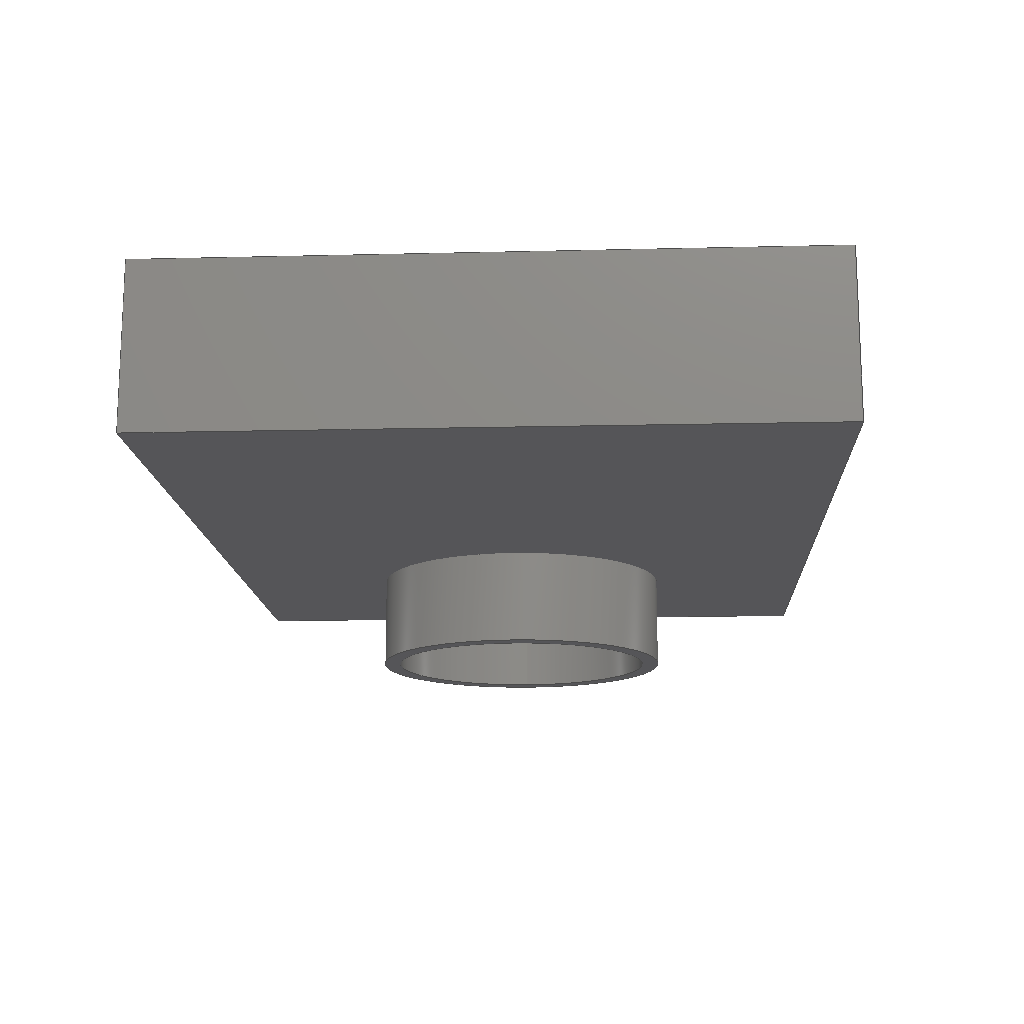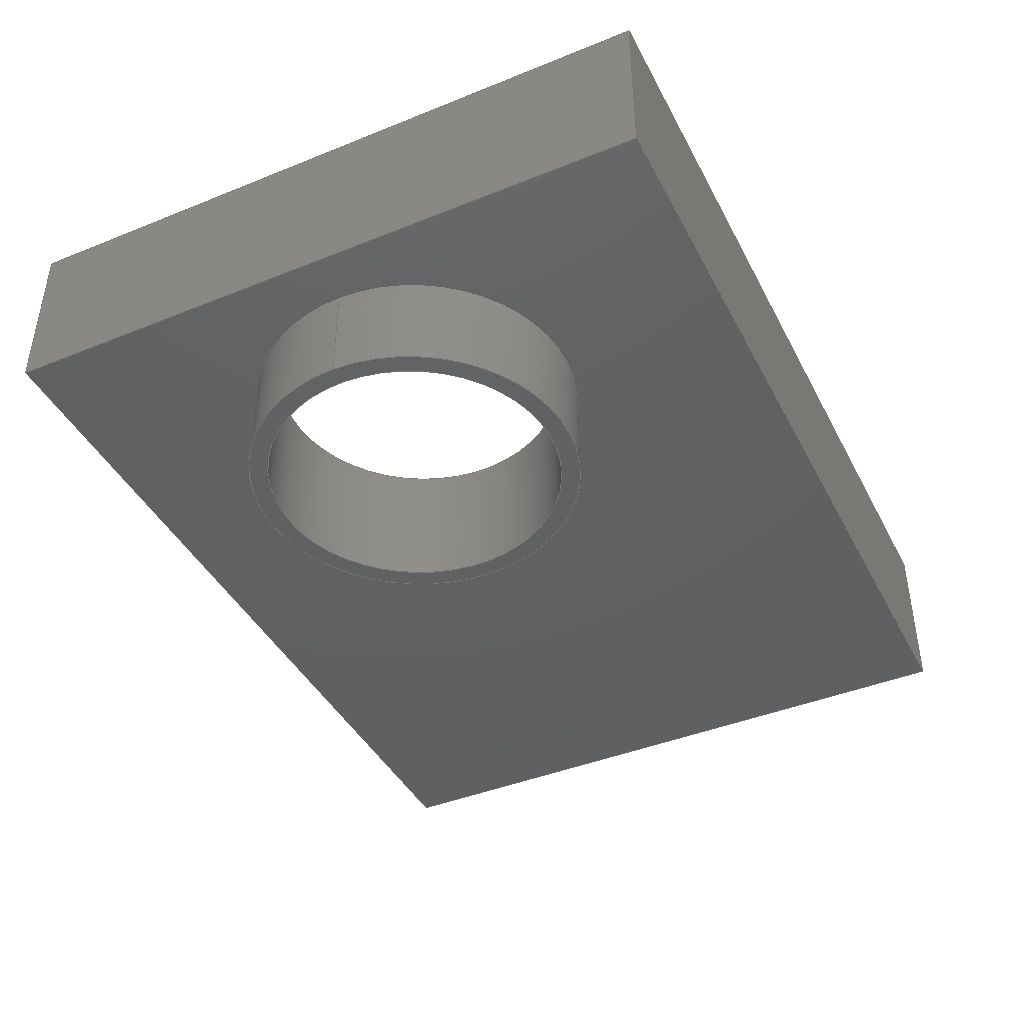
<metadata>
{"format":"step","ext":"step","renderer":"f3d","projection":"perspective","resolution":1024,"background":"white","views":[{"elev":-14.4,"azim":93.0,"up":"+Y"},{"elev":-42.2,"azim":-64.2,"up":"+Y"}]}
</metadata>
<code>
ISO-10303-21;
DATA;
#1=MECHANICAL_DESIGN_GEOMETRIC_PRESENTATION_REPRESENTATION('',(#4),#400);
#2=SHAPE_REPRESENTATION_RELATIONSHIP('SRR','None',#407,#3);
#3=ADVANCED_BREP_SHAPE_REPRESENTATION('',(#5),#399);
#4=STYLED_ITEM('',(#416),#5);
#5=MANIFOLD_SOLID_BREP('Body1',#236);
#6=CYLINDRICAL_SURFACE('',#261,2.175);
#7=CYLINDRICAL_SURFACE('',#264,2.45);
#8=CIRCLE('',#260,2.45);
#9=CIRCLE('',#262,2.175);
#10=CIRCLE('',#263,2.175);
#11=CIRCLE('',#265,2.45);
#12=FACE_BOUND('',#35,.T.);
#13=FACE_BOUND('',#41,.T.);
#14=FACE_BOUND('',#45,.T.);
#15=FACE_BOUND('',#47,.T.);
#16=FACE_OUTER_BOUND('',#30,.T.);
#17=FACE_OUTER_BOUND('',#31,.T.);
#18=FACE_OUTER_BOUND('',#32,.T.);
#19=FACE_OUTER_BOUND('',#33,.T.);
#20=FACE_OUTER_BOUND('',#34,.T.);
#21=FACE_OUTER_BOUND('',#36,.T.);
#22=FACE_OUTER_BOUND('',#37,.T.);
#23=FACE_OUTER_BOUND('',#38,.T.);
#24=FACE_OUTER_BOUND('',#39,.T.);
#25=FACE_OUTER_BOUND('',#40,.T.);
#26=FACE_OUTER_BOUND('',#42,.T.);
#27=FACE_OUTER_BOUND('',#43,.T.);
#28=FACE_OUTER_BOUND('',#44,.T.);
#29=FACE_OUTER_BOUND('',#46,.T.);
#30=EDGE_LOOP('',(#150,#151,#152,#153));
#31=EDGE_LOOP('',(#154,#155,#156,#157));
#32=EDGE_LOOP('',(#158,#159,#160,#161));
#33=EDGE_LOOP('',(#162,#163,#164,#165));
#34=EDGE_LOOP('',(#166,#167,#168,#169));
#35=EDGE_LOOP('',(#170,#171,#172,#173));
#36=EDGE_LOOP('',(#174,#175,#176,#177));
#37=EDGE_LOOP('',(#178,#179,#180,#181));
#38=EDGE_LOOP('',(#182,#183,#184,#185));
#39=EDGE_LOOP('',(#186,#187,#188,#189));
#40=EDGE_LOOP('',(#190,#191,#192,#193));
#41=EDGE_LOOP('',(#194));
#42=EDGE_LOOP('',(#195,#196,#197,#198));
#43=EDGE_LOOP('',(#199,#200,#201,#202));
#44=EDGE_LOOP('',(#203,#204,#205,#206));
#45=EDGE_LOOP('',(#207));
#46=EDGE_LOOP('',(#208));
#47=EDGE_LOOP('',(#209));
#48=LINE('',#336,#74);
#49=LINE('',#338,#75);
#50=LINE('',#340,#76);
#51=LINE('',#341,#77);
#52=LINE('',#344,#78);
#53=LINE('',#346,#79);
#54=LINE('',#347,#80);
#55=LINE('',#350,#81);
#56=LINE('',#352,#82);
#57=LINE('',#353,#83);
#58=LINE('',#355,#84);
#59=LINE('',#356,#85);
#60=LINE('',#360,#86);
#61=LINE('',#362,#87);
#62=LINE('',#364,#88);
#63=LINE('',#365,#89);
#64=LINE('',#368,#90);
#65=LINE('',#370,#91);
#66=LINE('',#371,#92);
#67=LINE('',#374,#93);
#68=LINE('',#375,#94);
#69=LINE('',#378,#95);
#70=LINE('',#379,#96);
#71=LINE('',#381,#97);
#72=LINE('',#389,#98);
#73=LINE('',#393,#99);
#74=VECTOR('',#272,1);
#75=VECTOR('',#273,1);
#76=VECTOR('',#274,1);
#77=VECTOR('',#275,1);
#78=VECTOR('',#278,1);
#79=VECTOR('',#279,1);
#80=VECTOR('',#280,1);
#81=VECTOR('',#283,1);
#82=VECTOR('',#284,1);
#83=VECTOR('',#285,1);
#84=VECTOR('',#288,1);
#85=VECTOR('',#289,1);
#86=VECTOR('',#292,1);
#87=VECTOR('',#293,1);
#88=VECTOR('',#294,1);
#89=VECTOR('',#295,1);
#90=VECTOR('',#298,1);
#91=VECTOR('',#299,1);
#92=VECTOR('',#300,1);
#93=VECTOR('',#303,1);
#94=VECTOR('',#304,1);
#95=VECTOR('',#307,1);
#96=VECTOR('',#308,1);
#97=VECTOR('',#311,1);
#98=VECTOR('',#320,2.175);
#99=VECTOR('',#325,2.45);
#100=VERTEX_POINT('',#334);
#101=VERTEX_POINT('',#335);
#102=VERTEX_POINT('',#337);
#103=VERTEX_POINT('',#339);
#104=VERTEX_POINT('',#343);
#105=VERTEX_POINT('',#345);
#106=VERTEX_POINT('',#349);
#107=VERTEX_POINT('',#351);
#108=VERTEX_POINT('',#358);
#109=VERTEX_POINT('',#359);
#110=VERTEX_POINT('',#361);
#111=VERTEX_POINT('',#363);
#112=VERTEX_POINT('',#367);
#113=VERTEX_POINT('',#369);
#114=VERTEX_POINT('',#373);
#115=VERTEX_POINT('',#377);
#116=VERTEX_POINT('',#383);
#117=VERTEX_POINT('',#386);
#118=VERTEX_POINT('',#388);
#119=VERTEX_POINT('',#392);
#120=EDGE_CURVE('',#100,#101,#48,.T.);
#121=EDGE_CURVE('',#100,#102,#49,.T.);
#122=EDGE_CURVE('',#103,#102,#50,.T.);
#123=EDGE_CURVE('',#101,#103,#51,.T.);
#124=EDGE_CURVE('',#101,#104,#52,.T.);
#125=EDGE_CURVE('',#105,#103,#53,.T.);
#126=EDGE_CURVE('',#104,#105,#54,.T.);
#127=EDGE_CURVE('',#104,#106,#55,.T.);
#128=EDGE_CURVE('',#107,#105,#56,.T.);
#129=EDGE_CURVE('',#106,#107,#57,.T.);
#130=EDGE_CURVE('',#106,#100,#58,.T.);
#131=EDGE_CURVE('',#102,#107,#59,.T.);
#132=EDGE_CURVE('',#108,#109,#60,.T.);
#133=EDGE_CURVE('',#109,#110,#61,.T.);
#134=EDGE_CURVE('',#110,#111,#62,.T.);
#135=EDGE_CURVE('',#111,#108,#63,.T.);
#136=EDGE_CURVE('',#112,#109,#64,.T.);
#137=EDGE_CURVE('',#113,#112,#65,.T.);
#138=EDGE_CURVE('',#113,#110,#66,.T.);
#139=EDGE_CURVE('',#114,#113,#67,.T.);
#140=EDGE_CURVE('',#114,#111,#68,.T.);
#141=EDGE_CURVE('',#115,#114,#69,.T.);
#142=EDGE_CURVE('',#108,#115,#70,.T.);
#143=EDGE_CURVE('',#112,#115,#71,.T.);
#144=EDGE_CURVE('',#116,#116,#8,.T.);
#145=EDGE_CURVE('',#117,#117,#9,.T.);
#146=EDGE_CURVE('',#117,#118,#72,.T.);
#147=EDGE_CURVE('',#118,#118,#10,.T.);
#148=EDGE_CURVE('',#116,#119,#73,.T.);
#149=EDGE_CURVE('',#119,#119,#11,.T.);
#150=ORIENTED_EDGE('',*,*,#120,.F.);
#151=ORIENTED_EDGE('',*,*,#121,.T.);
#152=ORIENTED_EDGE('',*,*,#122,.F.);
#153=ORIENTED_EDGE('',*,*,#123,.F.);
#154=ORIENTED_EDGE('',*,*,#124,.F.);
#155=ORIENTED_EDGE('',*,*,#123,.T.);
#156=ORIENTED_EDGE('',*,*,#125,.F.);
#157=ORIENTED_EDGE('',*,*,#126,.F.);
#158=ORIENTED_EDGE('',*,*,#127,.F.);
#159=ORIENTED_EDGE('',*,*,#126,.T.);
#160=ORIENTED_EDGE('',*,*,#128,.F.);
#161=ORIENTED_EDGE('',*,*,#129,.F.);
#162=ORIENTED_EDGE('',*,*,#130,.F.);
#163=ORIENTED_EDGE('',*,*,#129,.T.);
#164=ORIENTED_EDGE('',*,*,#131,.F.);
#165=ORIENTED_EDGE('',*,*,#121,.F.);
#166=ORIENTED_EDGE('',*,*,#132,.T.);
#167=ORIENTED_EDGE('',*,*,#133,.T.);
#168=ORIENTED_EDGE('',*,*,#134,.T.);
#169=ORIENTED_EDGE('',*,*,#135,.T.);
#170=ORIENTED_EDGE('',*,*,#131,.T.);
#171=ORIENTED_EDGE('',*,*,#128,.T.);
#172=ORIENTED_EDGE('',*,*,#125,.T.);
#173=ORIENTED_EDGE('',*,*,#122,.T.);
#174=ORIENTED_EDGE('',*,*,#136,.F.);
#175=ORIENTED_EDGE('',*,*,#137,.F.);
#176=ORIENTED_EDGE('',*,*,#138,.T.);
#177=ORIENTED_EDGE('',*,*,#133,.F.);
#178=ORIENTED_EDGE('',*,*,#138,.F.);
#179=ORIENTED_EDGE('',*,*,#139,.F.);
#180=ORIENTED_EDGE('',*,*,#140,.T.);
#181=ORIENTED_EDGE('',*,*,#134,.F.);
#182=ORIENTED_EDGE('',*,*,#140,.F.);
#183=ORIENTED_EDGE('',*,*,#141,.F.);
#184=ORIENTED_EDGE('',*,*,#142,.F.);
#185=ORIENTED_EDGE('',*,*,#135,.F.);
#186=ORIENTED_EDGE('',*,*,#142,.T.);
#187=ORIENTED_EDGE('',*,*,#143,.F.);
#188=ORIENTED_EDGE('',*,*,#136,.T.);
#189=ORIENTED_EDGE('',*,*,#132,.F.);
#190=ORIENTED_EDGE('',*,*,#143,.T.);
#191=ORIENTED_EDGE('',*,*,#141,.T.);
#192=ORIENTED_EDGE('',*,*,#139,.T.);
#193=ORIENTED_EDGE('',*,*,#137,.T.);
#194=ORIENTED_EDGE('',*,*,#144,.F.);
#195=ORIENTED_EDGE('',*,*,#145,.F.);
#196=ORIENTED_EDGE('',*,*,#146,.T.);
#197=ORIENTED_EDGE('',*,*,#147,.T.);
#198=ORIENTED_EDGE('',*,*,#146,.F.);
#199=ORIENTED_EDGE('',*,*,#144,.T.);
#200=ORIENTED_EDGE('',*,*,#148,.T.);
#201=ORIENTED_EDGE('',*,*,#149,.T.);
#202=ORIENTED_EDGE('',*,*,#148,.F.);
#203=ORIENTED_EDGE('',*,*,#120,.T.);
#204=ORIENTED_EDGE('',*,*,#124,.T.);
#205=ORIENTED_EDGE('',*,*,#127,.T.);
#206=ORIENTED_EDGE('',*,*,#130,.T.);
#207=ORIENTED_EDGE('',*,*,#145,.T.);
#208=ORIENTED_EDGE('',*,*,#149,.F.);
#209=ORIENTED_EDGE('',*,*,#147,.F.);
#210=PLANE('',#250);
#211=PLANE('',#251);
#212=PLANE('',#252);
#213=PLANE('',#253);
#214=PLANE('',#254);
#215=PLANE('',#255);
#216=PLANE('',#256);
#217=PLANE('',#257);
#218=PLANE('',#258);
#219=PLANE('',#259);
#220=PLANE('',#266);
#221=PLANE('',#267);
#222=ADVANCED_FACE('',(#16),#210,.T.);
#223=ADVANCED_FACE('',(#17),#211,.T.);
#224=ADVANCED_FACE('',(#18),#212,.T.);
#225=ADVANCED_FACE('',(#19),#213,.T.);
#226=ADVANCED_FACE('',(#20,#12),#214,.T.);
#227=ADVANCED_FACE('',(#21),#215,.T.);
#228=ADVANCED_FACE('',(#22),#216,.T.);
#229=ADVANCED_FACE('',(#23),#217,.T.);
#230=ADVANCED_FACE('',(#24),#218,.T.);
#231=ADVANCED_FACE('',(#25,#13),#219,.F.);
#232=ADVANCED_FACE('',(#26),#6,.F.);
#233=ADVANCED_FACE('',(#27),#7,.T.);
#234=ADVANCED_FACE('',(#28,#14),#220,.T.);
#235=ADVANCED_FACE('',(#29,#15),#221,.F.);
#236=CLOSED_SHELL('',(#222,#223,#224,#225,#226,#227,#228,#229,#230,#231,
#232,#233,#234,#235));
#237=DERIVED_UNIT_ELEMENT(#239,1);
#238=DERIVED_UNIT_ELEMENT(#402,3);
#239=(
MASS_UNIT()
NAMED_UNIT(*)
SI_UNIT(.KILO.,.GRAM.)
);
#240=DERIVED_UNIT((#237,#238));
#241=MEASURE_REPRESENTATION_ITEM('density measure',
POSITIVE_RATIO_MEASURE(7850),#240);
#242=PROPERTY_DEFINITION_REPRESENTATION(#247,#244);
#243=PROPERTY_DEFINITION_REPRESENTATION(#248,#245);
#244=REPRESENTATION('material name',(#246),#399);
#245=REPRESENTATION('density',(#241),#399);
#246=DESCRIPTIVE_REPRESENTATION_ITEM('Steel','Steel');
#247=PROPERTY_DEFINITION('material property','material name',#409);
#248=PROPERTY_DEFINITION('material property','density of part',#409);
#249=AXIS2_PLACEMENT_3D('placement',#332,#268,#269);
#250=AXIS2_PLACEMENT_3D('',#333,#270,#271);
#251=AXIS2_PLACEMENT_3D('',#342,#276,#277);
#252=AXIS2_PLACEMENT_3D('',#348,#281,#282);
#253=AXIS2_PLACEMENT_3D('',#354,#286,#287);
#254=AXIS2_PLACEMENT_3D('',#357,#290,#291);
#255=AXIS2_PLACEMENT_3D('',#366,#296,#297);
#256=AXIS2_PLACEMENT_3D('',#372,#301,#302);
#257=AXIS2_PLACEMENT_3D('',#376,#305,#306);
#258=AXIS2_PLACEMENT_3D('',#380,#309,#310);
#259=AXIS2_PLACEMENT_3D('',#382,#312,#313);
#260=AXIS2_PLACEMENT_3D('',#384,#314,#315);
#261=AXIS2_PLACEMENT_3D('',#385,#316,#317);
#262=AXIS2_PLACEMENT_3D('',#387,#318,#319);
#263=AXIS2_PLACEMENT_3D('',#390,#321,#322);
#264=AXIS2_PLACEMENT_3D('',#391,#323,#324);
#265=AXIS2_PLACEMENT_3D('',#394,#326,#327);
#266=AXIS2_PLACEMENT_3D('',#395,#328,#329);
#267=AXIS2_PLACEMENT_3D('',#396,#330,#331);
#268=DIRECTION('axis',(0,0,1));
#269=DIRECTION('refdir',(1,0,0));
#270=DIRECTION('center_axis',(-1,0,0));
#271=DIRECTION('ref_axis',(0,0,1));
#272=DIRECTION('',(0,0,-1));
#273=DIRECTION('',(0,1,0));
#274=DIRECTION('',(0,0,1));
#275=DIRECTION('',(0,1,0));
#276=DIRECTION('center_axis',(0,0,1));
#277=DIRECTION('ref_axis',(1,0,0));
#278=DIRECTION('',(-1,0,0));
#279=DIRECTION('',(1,0,0));
#280=DIRECTION('',(0,1,0));
#281=DIRECTION('center_axis',(1,0,0));
#282=DIRECTION('ref_axis',(0,0,-1));
#283=DIRECTION('',(0,0,1));
#284=DIRECTION('',(0,0,-1));
#285=DIRECTION('',(0,1,0));
#286=DIRECTION('center_axis',(-1.071e-09,0,-1));
#287=DIRECTION('ref_axis',(-1,0,1.071e-09));
#288=DIRECTION('',(1,0,-1.071e-09));
#289=DIRECTION('',(-1,0,1.071e-09));
#290=DIRECTION('center_axis',(0,1,0));
#291=DIRECTION('ref_axis',(0,0,1));
#292=DIRECTION('',(1,0,0));
#293=DIRECTION('',(0,0,-1));
#294=DIRECTION('',(-1,0,0));
#295=DIRECTION('',(-8.882e-17,0,1));
#296=DIRECTION('center_axis',(1,0,0));
#297=DIRECTION('ref_axis',(0,0,1));
#298=DIRECTION('',(0,1,0));
#299=DIRECTION('',(0,0,1));
#300=DIRECTION('',(0,1,0));
#301=DIRECTION('center_axis',(0,0,-1));
#302=DIRECTION('ref_axis',(1,0,0));
#303=DIRECTION('',(1,0,0));
#304=DIRECTION('',(0,1,0));
#305=DIRECTION('center_axis',(-1,0,0));
#306=DIRECTION('ref_axis',(0,0,-1));
#307=DIRECTION('',(0,0,-1));
#308=DIRECTION('',(0,-1,0));
#309=DIRECTION('center_axis',(0,0,1));
#310=DIRECTION('ref_axis',(-1,0,0));
#311=DIRECTION('',(-1,0,0));
#312=DIRECTION('center_axis',(0,1,0));
#313=DIRECTION('ref_axis',(-1,0,0));
#314=DIRECTION('center_axis',(0,-1,0));
#315=DIRECTION('ref_axis',(1,0,0));
#316=DIRECTION('center_axis',(0,1,0));
#317=DIRECTION('ref_axis',(1,0,0));
#318=DIRECTION('center_axis',(0,-1,0));
#319=DIRECTION('ref_axis',(1,0,0));
#320=DIRECTION('',(0,-1,0));
#321=DIRECTION('center_axis',(0,-1,0));
#322=DIRECTION('ref_axis',(1,0,0));
#323=DIRECTION('center_axis',(0,1,0));
#324=DIRECTION('ref_axis',(1,0,0));
#325=DIRECTION('',(0,-1,0));
#326=DIRECTION('center_axis',(0,1,0));
#327=DIRECTION('ref_axis',(1,0,0));
#328=DIRECTION('center_axis',(0,1,0));
#329=DIRECTION('ref_axis',(1,0,0));
#330=DIRECTION('center_axis',(0,1,0));
#331=DIRECTION('ref_axis',(1,0,0));
#332=CARTESIAN_POINT('',(0,0,0));
#333=CARTESIAN_POINT('Origin',(9.5,2,-4.7));
#334=CARTESIAN_POINT('',(9.5,2,4.7));
#335=CARTESIAN_POINT('',(9.5,2,-4.7));
#336=CARTESIAN_POINT('',(9.5,2,-2.35));
#337=CARTESIAN_POINT('',(9.5,4,4.7));
#338=CARTESIAN_POINT('',(9.5,2,4.7));
#339=CARTESIAN_POINT('',(9.5,4,-4.7));
#340=CARTESIAN_POINT('',(9.5,4,-4.7));
#341=CARTESIAN_POINT('',(9.5,2,-4.7));
#342=CARTESIAN_POINT('Origin',(-2.9,2,-4.7));
#343=CARTESIAN_POINT('',(-2.9,2,-4.7));
#344=CARTESIAN_POINT('',(-1.45,2,-4.7));
#345=CARTESIAN_POINT('',(-2.9,4,-4.7));
#346=CARTESIAN_POINT('',(-2.9,4,-4.7));
#347=CARTESIAN_POINT('',(-2.9,2,-4.7));
#348=CARTESIAN_POINT('Origin',(-2.9,2,4.7));
#349=CARTESIAN_POINT('',(-2.9,2,4.7));
#350=CARTESIAN_POINT('',(-2.9,2,2.35));
#351=CARTESIAN_POINT('',(-2.9,4,4.7));
#352=CARTESIAN_POINT('',(-2.9,4,4.7));
#353=CARTESIAN_POINT('',(-2.9,2,4.7));
#354=CARTESIAN_POINT('Origin',(9.5,2,4.7));
#355=CARTESIAN_POINT('',(4.75,2,4.7));
#356=CARTESIAN_POINT('',(9.5,4,4.7));
#357=CARTESIAN_POINT('Origin',(3.3,4,0));
#358=CARTESIAN_POINT('',(-3.2,4,5));
#359=CARTESIAN_POINT('',(9.8,4,5));
#360=CARTESIAN_POINT('',(9.8,4,5));
#361=CARTESIAN_POINT('',(9.8,4,-5));
#362=CARTESIAN_POINT('',(9.8,4,-5));
#363=CARTESIAN_POINT('',(-3.2,4,-5));
#364=CARTESIAN_POINT('',(-3.2,4,-5));
#365=CARTESIAN_POINT('',(-3.2,4,5));
#366=CARTESIAN_POINT('Origin',(9.8,2,-5));
#367=CARTESIAN_POINT('',(9.8,1.5,5));
#368=CARTESIAN_POINT('',(9.8,2,5));
#369=CARTESIAN_POINT('',(9.8,1.5,-5));
#370=CARTESIAN_POINT('',(9.8,1.5,-5));
#371=CARTESIAN_POINT('',(9.8,2,-5));
#372=CARTESIAN_POINT('Origin',(-3.2,2,-5));
#373=CARTESIAN_POINT('',(-3.2,1.5,-5));
#374=CARTESIAN_POINT('',(-3.2,1.5,-5));
#375=CARTESIAN_POINT('',(-3.2,2,-5));
#376=CARTESIAN_POINT('Origin',(-3.2,2,5));
#377=CARTESIAN_POINT('',(-3.2,1.5,5));
#378=CARTESIAN_POINT('',(-3.2,1.5,5));
#379=CARTESIAN_POINT('',(-3.2,2,5));
#380=CARTESIAN_POINT('Origin',(9.8,2,5));
#381=CARTESIAN_POINT('',(9.8,1.5,5));
#382=CARTESIAN_POINT('Origin',(3.3,1.5,0));
#383=CARTESIAN_POINT('',(-2.45,1.5,3e-16));
#384=CARTESIAN_POINT('Origin',(0,1.5,0));
#385=CARTESIAN_POINT('Origin',(0,0,0));
#386=CARTESIAN_POINT('',(-2.175,2,2.664e-16));
#387=CARTESIAN_POINT('Origin',(0,2,0));
#388=CARTESIAN_POINT('',(-2.175,0,2.664e-16));
#389=CARTESIAN_POINT('',(-2.175,0,2.664e-16));
#390=CARTESIAN_POINT('Origin',(0,0,0));
#391=CARTESIAN_POINT('Origin',(0,0,0));
#392=CARTESIAN_POINT('',(-2.45,0,3e-16));
#393=CARTESIAN_POINT('',(-2.45,0,3e-16));
#394=CARTESIAN_POINT('Origin',(0,0,0));
#395=CARTESIAN_POINT('Origin',(0,2,0));
#396=CARTESIAN_POINT('Origin',(0,0,0));
#397=UNCERTAINTY_MEASURE_WITH_UNIT(LENGTH_MEASURE(0.001),#401,
'DISTANCE_ACCURACY_VALUE',
'Maximum model space distance between geometric entities at asserted c
onnectivities');
#398=UNCERTAINTY_MEASURE_WITH_UNIT(LENGTH_MEASURE(0.001),#401,
'DISTANCE_ACCURACY_VALUE',
'Maximum model space distance between geometric entities at asserted c
onnectivities');
#399=(
GEOMETRIC_REPRESENTATION_CONTEXT(3)
GLOBAL_UNCERTAINTY_ASSIGNED_CONTEXT((#397))
GLOBAL_UNIT_ASSIGNED_CONTEXT((#401,#403,#404))
REPRESENTATION_CONTEXT('','3D')
);
#400=(
GEOMETRIC_REPRESENTATION_CONTEXT(3)
GLOBAL_UNCERTAINTY_ASSIGNED_CONTEXT((#398))
GLOBAL_UNIT_ASSIGNED_CONTEXT((#401,#403,#404))
REPRESENTATION_CONTEXT('','3D')
);
#401=(
LENGTH_UNIT()
NAMED_UNIT(*)
SI_UNIT(.CENTI.,.METRE.)
);
#402=(
LENGTH_UNIT()
NAMED_UNIT(*)
SI_UNIT($,.METRE.)
);
#403=(
NAMED_UNIT(*)
PLANE_ANGLE_UNIT()
SI_UNIT($,.RADIAN.)
);
#404=(
NAMED_UNIT(*)
SI_UNIT($,.STERADIAN.)
SOLID_ANGLE_UNIT()
);
#405=SHAPE_DEFINITION_REPRESENTATION(#406,#407);
#406=PRODUCT_DEFINITION_SHAPE('',$,#409);
#407=SHAPE_REPRESENTATION('',(#249),#399);
#408=PRODUCT_DEFINITION_CONTEXT('part definition',#413,'design');
#409=PRODUCT_DEFINITION('Filling Tray','Filling Tray v7',#410,#408);
#410=PRODUCT_DEFINITION_FORMATION('',$,#415);
#411=PRODUCT_RELATED_PRODUCT_CATEGORY('Filling Tray v7',
'Filling Tray v7',(#415));
#412=APPLICATION_PROTOCOL_DEFINITION('international standard',
'automotive_design',2009,#413);
#413=APPLICATION_CONTEXT(
'Core Data for Automotive Mechanical Design Process');
#414=PRODUCT_CONTEXT('part definition',#413,'mechanical');
#415=PRODUCT('Filling Tray','Filling Tray v7',$,(#414));
#416=PRESENTATION_STYLE_ASSIGNMENT((#417));
#417=SURFACE_STYLE_USAGE(.BOTH.,#418);
#418=SURFACE_SIDE_STYLE('',(#419));
#419=SURFACE_STYLE_FILL_AREA(#420);
#420=FILL_AREA_STYLE('ABS (White)',(#421));
#421=FILL_AREA_STYLE_COLOUR('ABS (White)',#422);
#422=COLOUR_RGB('ABS (White)',0.9647,0.9647,0.9529);
ENDSEC;
END-ISO-10303-21;

</code>
